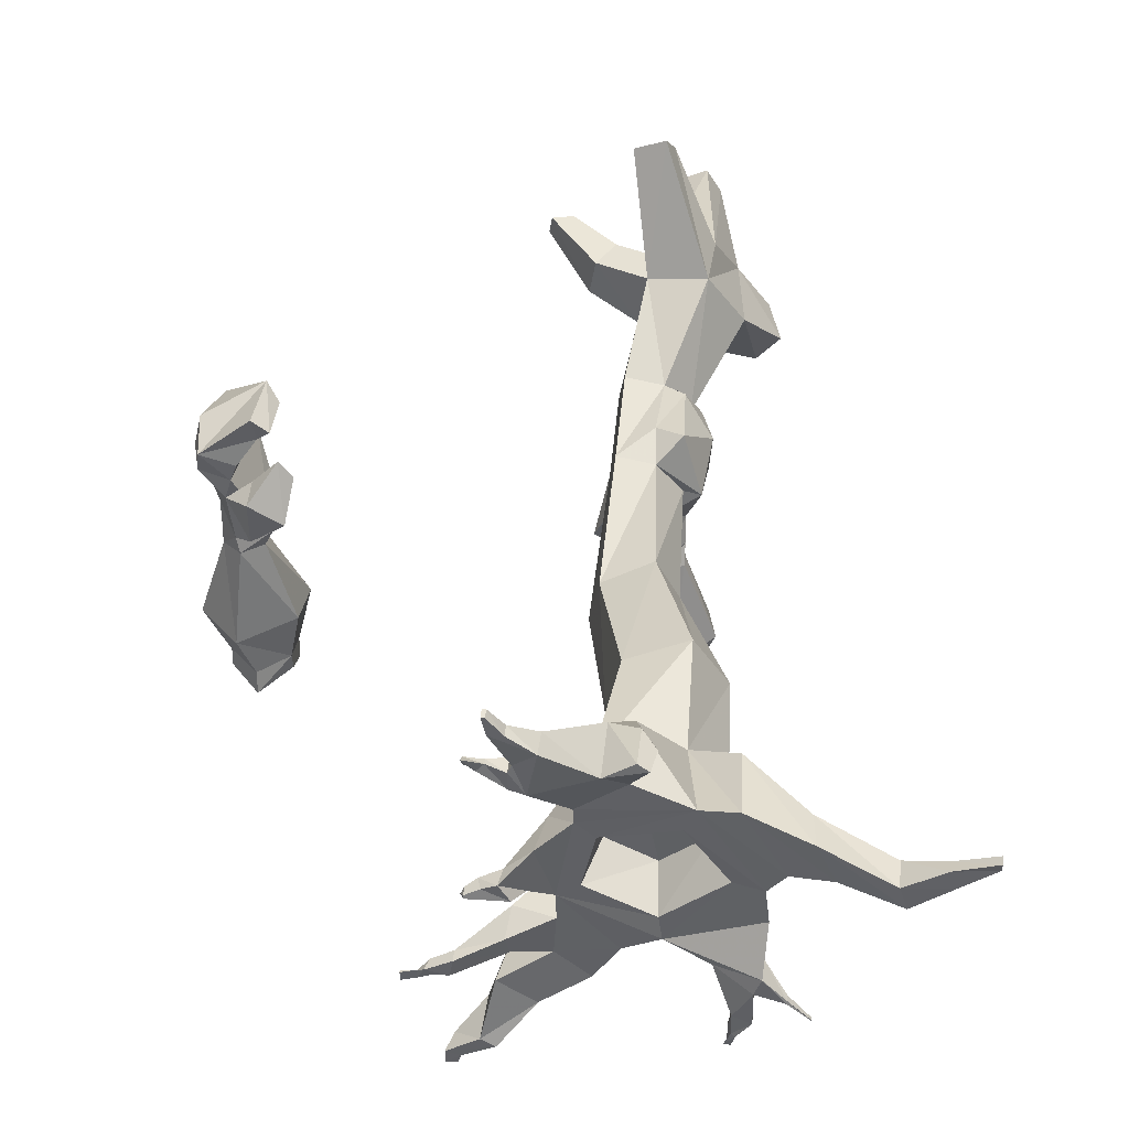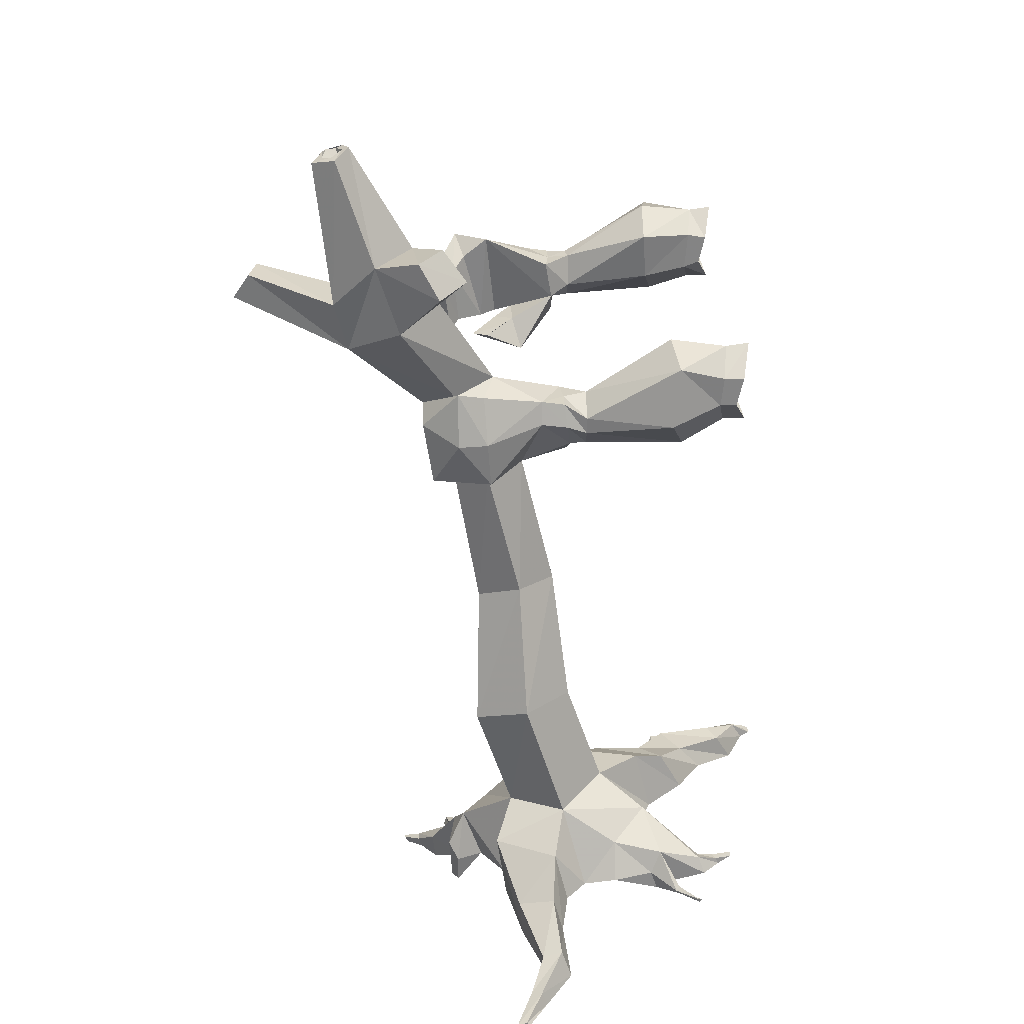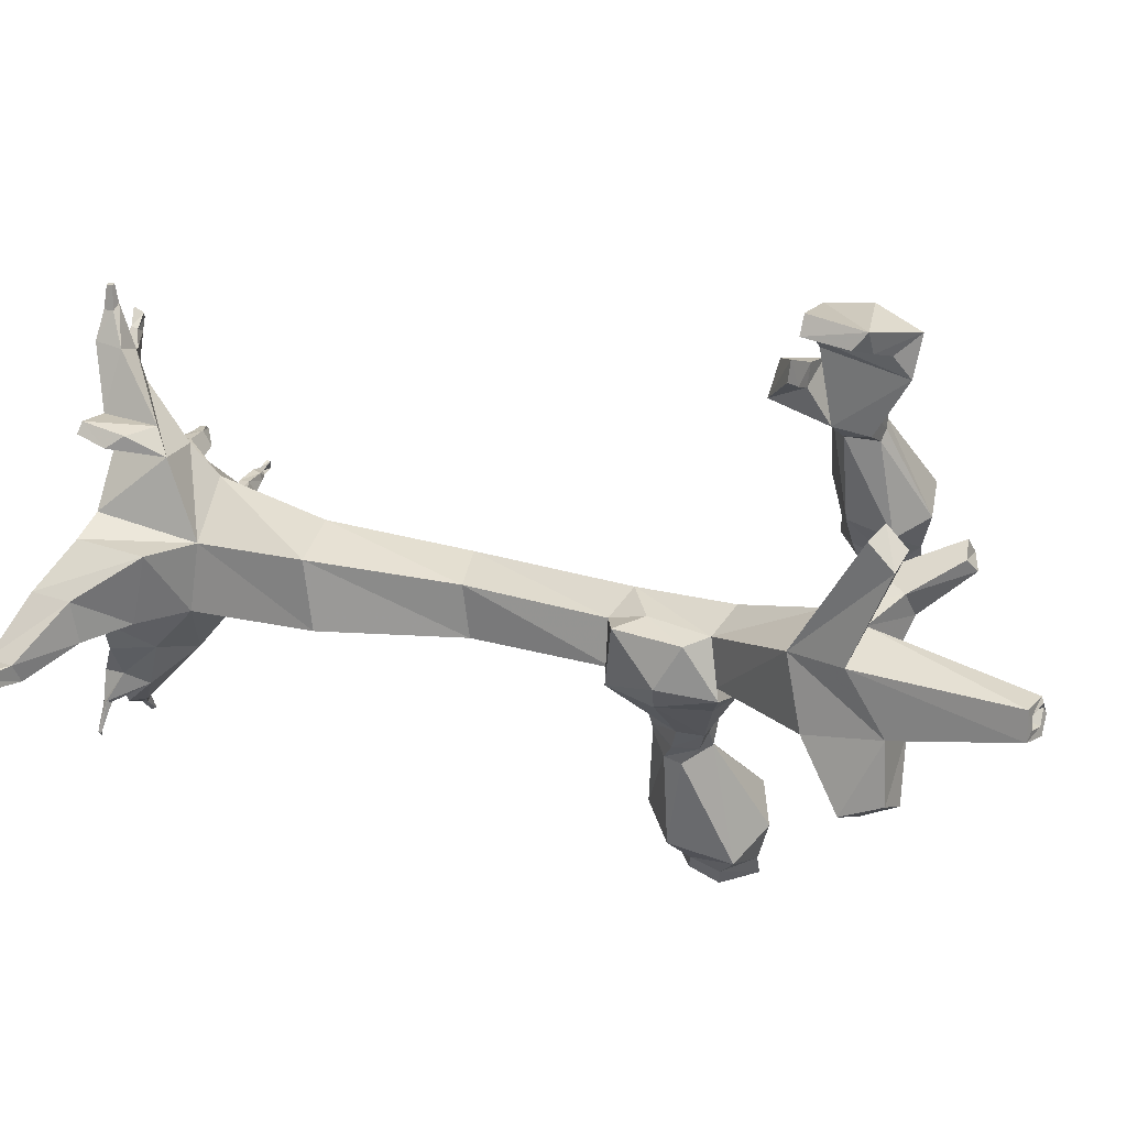
<metadata>
{"format":"obj","ext":"obj","renderer":"f3d","projection":"perspective","resolution":1024,"background":"white","views":[{"elev":29.0,"azim":-174.1,"up":"+Y"},{"elev":28.7,"azim":-91.7,"up":"+Z"},{"elev":54.2,"azim":-63.5,"up":"+Y"}]}
</metadata>
<code>
v 0.3828 -1.5 0.04688
v 0.4844 -1.414 -0.05469
v 0.4531 -1.516 -0.007812
v 0.4531 -1.57 -0.007812
v 0.3828 -1.539 0.0625
v 0.3828 -1.508 0.1406
v 0.3594 -1.391 0.03125
v 0.4609 -1.18 -0.0625
v 0.5078 -1.18 -0.01562
v 0.5781 -1.383 0.03125
v 0.5234 -1.5 0.0625
v 0.5234 -1.539 0.0625
v 0.4531 -1.516 0.1875
v 0.3516 -1.383 0.1484
v 0.3828 -1.555 0.1328
v 0.4531 -1.57 0.1953
v 0.5234 -1.508 0.1328
v 0.5547 -1.398 0.1719
v 0.4453 -1.383 0.2031
v 0.4375 -1.18 0.0625
v 0.4141 -1.18 -0.01562
v 0.5234 -1.555 0.1328
v 0.5078 -1.18 0.04688
v 0.4688 -1.172 0.0625
v 0.4453 -1.125 0.05469
v 0.3906 -1.117 0.05469
v 0.3906 -1.133 -0.03906
v 0.5078 -1.133 -0.01562
v 0.4922 -1.125 0.05469
v 0.4922 -1.07 0.0625
v 0.4453 -0.9531 0.1094
v 0.4609 -0.9766 -0.1094
v 0.4766 -1.023 -0.1016
v 0.3828 -1.023 -0.1016
v 0.3359 -1.047 -0.1719
v 0.4297 -1.133 -0.09375
v 0.4688 -1.141 -0.0625
v 0.5078 -1.07 -0.02344
v 0.5547 -0.9375 -0.02344
v 0.5156 -0.9297 0.08594
v 0.5078 -0.8672 0.1016
v 0.4375 -0.8906 0.0625
v 0.4453 -0.9375 -0.1172
v 0.5234 -0.9062 -0.1328
v 0.5312 -0.9531 -0.1094
v 0.5391 -0.8672 -0.02344
v 0.4141 -1 -0.1797
v 0.4141 -0.9766 -0.1094
v 0.3516 -0.9922 -0.1094
v 0.3203 -0.9531 -0.125
v 0.3516 -0.9141 -0.1328
v 0.3984 -0.7969 0.01562
v 0.3984 -0.8594 0.03125
v 0.3984 -0.875 -0.1094
v 0.4062 -0.8203 -0.1328
v 0.3672 -0.8516 -0.125
v 0.3672 -0.8359 -0.007812
v -0.3828 -1.5 0.04688
v -0.4531 -1.516 -0.007812
v -0.4844 -1.414 -0.05469
v -0.3594 -1.391 0.03125
v -0.3828 -1.508 0.1406
v -0.3828 -1.555 0.1328
v -0.3828 -1.539 0.0625
v -0.4531 -1.57 -0.007812
v -0.5234 -1.5 0.0625
v -0.5781 -1.383 0.03125
v -0.5078 -1.18 -0.01562
v -0.4609 -1.18 -0.0625
v -0.4141 -1.18 -0.01562
v -0.3516 -1.383 0.1484
v -0.4531 -1.516 0.1875
v -0.4531 -1.57 0.1953
v -0.4453 -1.383 0.2031
v -0.5547 -1.398 0.1719
v -0.5234 -1.508 0.1328
v -0.5234 -1.555 0.1328
v -0.5234 -1.539 0.0625
v -0.5078 -1.18 0.02344
v -0.4922 -1.125 0.05469
v -0.5078 -1.133 0
v -0.4688 -1.141 -0.0625
v -0.3906 -1.133 -0.03906
v -0.4375 -1.18 0.0625
v -0.4453 -1.125 0.05469
v -0.4922 -1.07 0.0625
v -0.5078 -1.07 0.007812
v -0.4375 -1.023 -0.125
v -0.4297 -1.133 -0.09375
v -0.3203 -1.055 -0.125
v -0.3672 -1.031 -0.05469
v -0.3906 -1.117 0.05469
v -0.4453 -0.9531 0.1094
v -0.5156 -0.9297 0.08594
v -0.5547 -0.9375 -0.02344
v -0.5469 -0.9453 -0.1328
v -0.5078 -0.9375 -0.1328
v -0.5312 -0.6094 0.2266
v -0.6094 -0.7344 0.2969
v -0.5859 -0.6797 0.4531
v -0.5391 -0.5781 0.3438
v -0.4453 -0.375 0.3828
v -0.4297 -0.3359 0.3203
v -0.3984 -0.625 0.25
v -0.4531 -0.7812 0.04688
v -0.5078 -0.8594 0.08594
v -0.5 -0.8203 0.3359
v -0.6328 -0.8906 0.4375
v -0.6875 -0.8281 0.4141
v -0.6562 -0.7812 0.4922
v -0.5 -0.7656 0.4688
v -0.4844 -0.625 0.7109
v -0.5312 -0.5938 0.6953
v -0.5 -0.5391 0.6797
v -0.4141 -0.6094 0.3359
v -0.375 -0.3906 0.3828
v -0.3594 -0.3594 0.3281
v -0.3203 -0.6016 0.375
v -0.2812 -0.6172 0.3047
v -0.375 -0.75 0.2969
v -0.3672 -0.7734 0.0625
v -0.3672 -0.8516 -0.1562
v -0.4453 -0.8125 -0.09375
v -0.5 -0.7812 0.007812
v -0.5312 -0.8672 0.1016
v -0.5625 -0.8672 -0.02344
v -0.5078 -0.8047 -0.1406
v -0.4531 -0.8594 -0.1719
v -0.4766 -0.9141 -0.4844
v -0.5234 -1.016 -0.4453
v -0.4453 -1.102 -0.4531
v -0.3672 -0.9609 -0.1797
v -0.3516 -0.9219 -0.1094
v -0.3516 -0.8438 0.1094
v -0.3906 -0.7266 0.3906
v -0.6094 -0.8359 0.5078
v -0.3438 -1.055 -0.4844
v -0.3672 -0.9531 -0.5156
v -0.4453 -0.5625 0.6875
v -0.4453 -0.6094 0.7031
v -0.4453 -0.5938 0.6953
v -0.4766 -0.6094 0.7031
v -0.5078 -0.5859 0.6953
v -0.4922 -0.5625 0.6875
v -0.3125 -0.6641 0.3984
v -0.2109 -0.6016 0.4766
v -0.2188 -0.5703 0.4531
v -0.1719 -0.5703 0.4375
v -0.2656 -0.6953 0.3281
v -0.1641 -0.6094 0.4531
v -0.4531 -0.5703 0.6953
v -0.4766 -0.6016 0.6641
v -0.4141 -1.141 -1.008
v -0.4062 -0.9922 -1.094
v -0.4375 -0.9453 -0.8203
v -0.4062 -1.086 -0.7969
v -0.5391 -1.227 -1
v -0.4531 -1.328 -1.008
v -0.3594 -1.242 -1.047
v -0.3516 -1.227 -1.195
v -0.3047 -1.188 -1.242
v -0.3125 -1.148 -1.109
v -0.3359 -1.07 -1.172
v -0.3906 -1.023 -1.258
v -0.3906 -0.9844 -1.273
v -0.3984 -0.9297 -1.164
v -0.5781 -0.9922 -1.047
v -0.5703 -0.9062 -0.7969
v -0.5312 -1.141 -0.75
v -0.6562 -1.125 -1.031
v -0.6094 -1.336 -1.062
v -0.5469 -1.328 -1.172
v -0.4688 -1.367 -1.156
v -0.4141 -1.453 -1.133
v -0.4219 -1.398 -1.031
v -0.3594 -1.344 -1.047
v -0.2734 -1.336 -1.133
v -0.2656 -1.289 -1.148
v -0.3516 -1.289 -1.18
v -0.5391 -1.273 -1.18
v -0.3984 -1.195 -1.203
v -0.3203 -1.078 -1.273
v -0.2578 -1.141 -1.297
v -0.2812 -1.18 -1.289
v -0.2812 -1.164 -1.234
v -0.2656 -1.125 -1.266
v -0.6406 -1.031 -0.7422
v -0.6797 -0.9531 -1.109
v -0.75 -1.102 -1.109
v -0.7344 -1.18 -1.211
v -0.6953 -1.258 -1.109
v -0.7188 -1.375 -1.125
v -0.7031 -1.477 -1.156
v -0.6797 -1.477 -1.164
v -0.6406 -1.367 -1.188
v -0.7344 -1.367 -1.227
v -0.7422 -1.258 -1.195
v -0.6719 -1.164 -1.211
v -0.6328 -1.133 -1.109
v -0.5312 -1.219 -1.078
v -0.4297 -1.156 -1.102
v -0.4297 -1.062 -1.242
v -0.6094 -0.9766 -1.266
v -0.4922 -0.9141 -1.289
v -0.4453 -0.875 -1.336
v -0.3203 -0.8984 -1.367
v -0.3281 -0.875 -1.305
v -0.4922 -0.8672 -1.156
v -0.6875 -0.9766 -1.266
v -0.8203 -1.016 -1.297
v -0.8125 -1.008 -1.211
v -0.8438 -1.094 -1.18
v -0.8594 -1.117 -1.258
v -0.7734 -1.133 -1.227
v -0.5859 -1.031 -1.25
v -0.5703 -1.023 -1.133
v -0.5156 -1.125 -1.102
v -0.4453 -1.062 -1.133
v -0.3203 -1.461 -1.078
v -0.2578 -1.414 -1.07
v -0.3438 -1.383 -1.156
v -0.2656 -1.367 -1.188
v -0.1562 -1.406 -1.219
v -0.1641 -1.391 -1.188
v -0.1641 -1.359 -1.203
v -0.2578 -1.328 -1.203
v -0.2344 -1.453 -1.164
v -0.3125 -1.516 -1.141
v -0.2344 -1.609 -1.164
v -0.25 -1.57 -1.094
v -0.2109 -1.547 -1.086
v -0.2031 -1.594 -1.164
v -0.1328 -1.641 -1.148
v -0.1641 -1.648 -1.148
v -0.1641 -1.625 -1.109
v -0.1484 -1.617 -1.117
v -0.1328 -1.656 -1.133
v -0.1328 -1.672 -1.141
v -0.1562 -1.672 -1.141
v -0.1484 -1.656 -1.133
v -0.1641 -1.367 -1.227
v -0.125 -1.398 -1.195
v -0.1172 -1.383 -1.203
v -0.1094 -1.391 -1.227
v -0.09375 -1.406 -1.211
v -0.09375 -1.398 -1.219
v -0.09375 -1.422 -1.211
v -0.125 -1.406 -1.219
v -0.1016 -1.406 -1.203
v -0.0625 -1.43 -1.211
v -0.0625 -1.406 -1.211
v -0.0625 -1.406 -1.219
v -0.5391 -0.8516 -1.273
v -0.5312 -0.8516 -1.344
v -0.5078 -0.8359 -1.344
v -0.4453 -0.8438 -1.203
v -0.3438 -0.7812 -1.344
v -0.3438 -0.7891 -1.406
v -0.2969 -0.8281 -1.383
v -0.2891 -0.8438 -1.383
v -0.2891 -0.8828 -1.375
v -0.2891 -0.875 -1.344
v -0.3047 -0.8203 -1.336
v -0.5078 -0.8281 -1.242
v -0.2656 -0.7422 -1.391
v -0.2891 -0.7422 -1.391
v -0.2891 -0.75 -1.414
v -0.2578 -0.75 -1.414
v -0.2891 -0.8359 -1.344
v -0.25 -0.8281 -1.367
v -0.25 -0.8281 -1.383
v -0.2344 -0.8438 -1.383
v -0.2344 -0.8516 -1.367
v -0.25 -0.7109 -1.422
v -0.25 -0.7031 -1.406
v -0.2578 -0.7031 -1.406
v -0.2578 -0.7109 -1.422
v -0.2109 -0.8359 -1.375
v -0.2109 -0.8203 -1.375
v -0.2109 -0.8125 -1.398
v -0.2109 -0.8281 -1.383
v -0.9688 -1.062 -1.258
v -0.9688 -1.109 -1.242
v -0.9844 -1.133 -1.305
v -0.9688 -1.078 -1.32
v -1.055 -1.031 -1.328
v -1.055 -1.031 -1.297
v -1.07 -1.055 -1.289
v -1.07 -1.07 -1.32
v -1.141 -0.9922 -1.328
v -1.141 -1.016 -1.32
v -1.141 -1.023 -1.328
v -1.141 -1 -1.344
v -0.2188 -1.148 -1.266
v -0.2266 -1.156 -1.289
v -0.2344 -1.18 -1.289
v -0.2266 -1.18 -1.242
v -0.1875 -1.18 -1.273
v -0.1953 -1.164 -1.273
v -0.1953 -1.172 -1.289
v -0.1953 -1.18 -1.289
v -0.8281 -1.477 -1.195
v -0.8281 -1.469 -1.195
v -0.8281 -1.469 -1.203
v -0.7812 -1.422 -1.211
v -0.7812 -1.43 -1.211
v -0.7734 -1.422 -1.195
v -0.7812 -1.414 -1.203
v -0.7344 -1.352 -1.18
v -0.7188 -1.406 -1.219
v -0.6719 -1.562 -1.164
v -0.6797 -1.562 -1.172
v -0.6641 -1.562 -1.172
v -0.6797 -1.523 -1.188
v -0.6719 -1.516 -1.172
v -0.6875 -1.523 -1.172
v -0.6875 -1.531 -1.188
v -0.7188 -1.492 -1.195
v -0.6797 -1.477 -1.195
f 1 2 3
f 1 6 7
f 1 7 2
f 2 10 11
f 2 11 3
f 13 14 6
f 13 17 18
f 13 18 19
f 13 19 14
f 14 7 6
f 11 18 17
f 11 10 18
f 20 24 25
f 20 25 26
f 20 26 21
f 21 26 27
f 21 27 8
f 23 9 28
f 23 28 29
f 23 29 24
f 24 29 25
f 27 37 8
f 8 37 9
f 9 37 28
f 68 79 80
f 68 80 81
f 68 81 69
f 69 81 82
f 69 82 70
f 70 82 83
f 70 83 84
f 79 84 85
f 79 85 80
f 83 92 84
f 84 92 85
f 1 3 4
f 1 4 5
f 1 5 6
f 3 11 12
f 3 12 4
f 13 6 15
f 13 15 16
f 13 16 17
f 14 20 21
f 14 21 7
f 11 17 22
f 11 22 12
f 17 16 22
f 6 5 15
f 58 61 62
f 58 62 63
f 58 63 64
f 58 64 59
f 59 64 65
f 59 65 66
f 61 70 71
f 61 71 62
f 62 72 73
f 62 73 63
f 77 76 78
f 78 76 66
f 78 66 65
f 66 76 75
f 66 75 67
f 67 75 79
f 70 84 71
f 2 7 8
f 14 19 20
f 19 24 20
f 21 8 7
f 25 31 26
f 27 32 33
f 27 33 34
f 27 34 35
f 27 35 36
f 27 36 37
f 31 41 42
f 32 43 44
f 32 44 45
f 32 45 33
f 33 37 36
f 33 36 47
f 33 47 48
f 33 48 34
f 34 48 49
f 34 49 50
f 34 50 35
f 35 50 51
f 35 51 47
f 35 47 36
f 46 45 44
f 46 44 52
f 46 52 41
f 41 52 53
f 41 53 42
f 43 54 44
f 44 54 55
f 44 55 52
f 52 55 56
f 52 56 57
f 52 57 53
f 54 56 55
f 48 47 51
f 48 51 49
f 49 51 50
f 58 60 61
f 60 67 68
f 60 68 69
f 60 69 61
f 61 69 70
f 62 71 72
f 72 71 74
f 72 74 75
f 67 79 68
f 71 84 74
f 74 84 75
f 75 84 79
f 80 85 86
f 80 86 81
f 81 86 87
f 81 87 82
f 82 87 88
f 82 88 89
f 82 89 83
f 83 89 90
f 83 90 91
f 83 91 88
f 85 92 86
f 86 92 93
f 86 93 94
f 86 94 95
f 86 95 87
f 87 95 96
f 87 96 88
f 88 96 97
f 88 97 92
f 105 122 123
f 105 123 124
f 105 124 125
f 105 125 106
f 106 125 93
f 93 125 94
f 94 125 95
f 95 125 126
f 95 126 96
f 96 126 127
f 96 127 128
f 96 128 97
f 88 132 89
f 89 132 90
f 90 132 133
f 90 133 91
f 91 133 88
f 122 128 123
f 123 128 127
f 123 127 124
f 124 127 126
f 124 126 125
f 2 8 9
f 2 9 10
f 18 23 19
f 19 23 24
f 25 29 30
f 25 30 31
f 28 37 38
f 28 38 30
f 28 30 29
f 38 33 39
f 38 39 30
f 30 39 40
f 30 40 31
f 31 40 41
f 33 45 39
f 39 45 46
f 39 46 41
f 39 41 40
f 38 37 33
f 18 10 23
f 10 9 23
f 26 31 27
f 27 31 32
f 31 42 43
f 31 43 32
f 42 53 43
f 43 53 54
f 53 57 54
f 54 57 56
f 83 88 92
f 92 97 93
f 58 59 60
f 59 66 60
f 60 66 67
f 72 75 76
f 72 76 73
f 73 76 77
f 98 99 100
f 98 100 101
f 98 101 102
f 98 102 103
f 98 105 106
f 98 106 99
f 99 109 100
f 100 109 110
f 100 110 111
f 100 113 101
f 101 113 114
f 104 117 115
f 104 119 120
f 104 120 121
f 97 128 129
f 97 129 130
f 120 134 121
f 121 134 133
f 121 133 122
f 122 133 137
f 122 137 138
f 110 136 111
f 135 115 139
f 135 139 140
f 117 116 115
f 115 135 145
f 115 145 118
f 118 145 146
f 118 146 147
f 118 147 119
f 119 148 149
f 119 149 120
f 148 150 149
f 153 154 155
f 153 155 156
f 153 162 154
f 154 162 163
f 154 164 165
f 154 165 166
f 155 138 156
f 156 138 137
f 157 172 173
f 157 173 158
f 158 173 174
f 158 174 175
f 162 185 163
f 163 185 186
f 170 187 167
f 170 167 188
f 170 188 189
f 170 190 191
f 165 206 166
f 166 206 207
f 188 211 189
f 189 211 212
f 187 168 167
f 168 187 130
f 168 130 129
f 176 221 222
f 176 222 177
f 177 222 223
f 177 223 224
f 174 228 175
f 175 228 219
f 219 228 229
f 219 229 230
f 229 234 230
f 230 234 235
f 234 239 235
f 235 239 240
f 223 248 224
f 224 248 242
f 242 248 247
f 242 247 249
f 247 250 249
f 206 261 207
f 207 261 262
f 261 272 262
f 262 272 273
f 272 281 273
f 273 281 278
f 212 211 282
f 212 282 283
f 282 287 283
f 283 287 288
f 288 287 290
f 288 290 291
f 185 297 186
f 186 297 294
f 294 297 298
f 303 308 304
f 304 308 305
f 305 308 309
f 305 309 196
f 308 192 309
f 309 192 191
f 309 191 197
f 309 197 196
f 312 316 317
f 316 193 317
f 317 193 318
f 318 193 192
f 318 192 310
f 190 197 191
f 98 103 104
f 98 104 105
f 101 114 115
f 103 117 104
f 104 121 105
f 105 121 122
f 122 138 128
f 112 140 141
f 112 141 142
f 112 142 113
f 113 142 143
f 113 143 114
f 114 143 144
f 114 144 139
f 114 139 115
f 151 141 140
f 151 140 139
f 151 139 144
f 154 163 164
f 154 166 167
f 154 167 168
f 154 168 155
f 155 168 129
f 155 129 138
f 160 179 173
f 160 173 172
f 160 172 180
f 160 180 181
f 160 181 164
f 160 164 182
f 160 182 161
f 161 182 183
f 161 183 184
f 163 186 182
f 163 182 164
f 172 195 196
f 172 196 197
f 172 197 190
f 172 190 198
f 172 198 180
f 181 202 164
f 164 202 203
f 164 203 165
f 165 203 204
f 165 204 205
f 165 205 206
f 166 207 208
f 166 208 167
f 167 208 203
f 167 203 209
f 167 209 188
f 188 209 210
f 188 210 211
f 190 214 203
f 190 203 215
f 190 215 198
f 202 215 203
f 138 129 128
f 179 226 221
f 179 221 173
f 173 221 174
f 174 221 227
f 174 227 228
f 227 232 228
f 228 232 229
f 229 232 233
f 229 233 234
f 233 238 234
f 234 238 239
f 226 241 222
f 226 222 221
f 241 244 223
f 241 223 222
f 244 246 247
f 244 247 248
f 244 248 223
f 246 252 247
f 247 252 250
f 208 204 203
f 204 208 253
f 204 254 205
f 205 254 255
f 205 255 256
f 205 256 257
f 205 257 258
f 205 258 206
f 206 258 259
f 206 259 260
f 206 260 261
f 207 262 263
f 207 263 256
f 207 256 208
f 208 256 264
f 208 264 253
f 253 264 255
f 253 255 254
f 263 257 256
f 257 263 265
f 257 265 266
f 257 266 258
f 258 266 267
f 258 267 268
f 258 268 259
f 259 268 263
f 259 263 269
f 259 269 260
f 260 269 270
f 260 270 271
f 260 271 261
f 261 271 272
f 262 273 269
f 262 269 263
f 268 265 263
f 265 268 274
f 265 274 275
f 265 275 266
f 266 275 276
f 266 276 267
f 267 276 277
f 267 277 268
f 268 277 274
f 274 277 276
f 274 276 275
f 255 264 256
f 273 270 269
f 270 273 278
f 270 278 279
f 270 279 271
f 271 279 280
f 271 280 272
f 272 280 281
f 278 281 280
f 278 280 279
f 213 284 210
f 213 210 209
f 213 209 214
f 214 209 203
f 211 210 285
f 211 285 282
f 282 285 286
f 282 286 287
f 284 289 285
f 284 285 210
f 289 292 286
f 289 286 285
f 287 286 293
f 287 293 290
f 292 293 286
f 186 183 182
f 183 186 294
f 183 294 295
f 183 295 184
f 184 295 296
f 294 298 299
f 294 299 295
f 295 299 300
f 295 300 301
f 295 301 296
f 298 300 299
f 302 304 305
f 302 305 306
f 305 196 306
f 306 196 310
f 312 317 313
f 313 317 314
f 314 317 318
f 314 318 319
f 318 310 319
f 319 310 195
f 195 310 196
f 99 106 93
f 99 93 107
f 99 107 108
f 99 108 109
f 100 111 112
f 100 112 113
f 101 115 116
f 101 116 102
f 102 116 117
f 102 117 103
f 104 115 118
f 104 118 119
f 97 130 88
f 88 130 131
f 88 131 132
f 88 133 134
f 88 134 93
f 93 134 107
f 107 134 120
f 107 120 135
f 107 135 111
f 107 111 136
f 107 136 108
f 108 136 110
f 108 110 109
f 135 140 111
f 111 140 112
f 119 147 148
f 120 149 135
f 135 149 145
f 145 149 150
f 145 150 146
f 146 150 147
f 147 150 148
f 153 156 157
f 153 157 158
f 153 158 159
f 153 159 160
f 153 160 161
f 153 161 162
f 156 137 169
f 156 169 157
f 157 169 170
f 157 170 171
f 157 171 172
f 158 175 159
f 159 175 176
f 159 176 177
f 159 177 178
f 159 178 179
f 159 179 160
f 161 184 162
f 162 184 185
f 169 187 170
f 170 189 190
f 170 191 171
f 171 191 192
f 171 192 193
f 171 193 194
f 171 194 195
f 171 195 172
f 189 212 213
f 189 213 214
f 189 214 190
f 187 169 131
f 187 131 130
f 137 131 169
f 131 137 132
f 132 137 133
f 176 175 219
f 176 219 220
f 176 220 221
f 177 224 178
f 178 224 225
f 178 225 226
f 178 226 179
f 219 230 220
f 220 230 231
f 220 231 227
f 220 227 221
f 231 232 227
f 230 235 231
f 231 235 236
f 231 236 232
f 232 236 233
f 233 236 237
f 233 237 238
f 235 240 236
f 236 240 237
f 237 240 239
f 237 239 238
f 225 241 226
f 225 224 242
f 225 242 243
f 225 243 241
f 241 243 244
f 244 243 245
f 244 245 246
f 242 249 243
f 243 249 245
f 245 249 250
f 245 250 251
f 245 251 246
f 246 251 252
f 252 251 250
f 204 253 254
f 212 283 213
f 213 283 284
f 283 288 284
f 284 288 289
f 288 291 289
f 289 291 292
f 290 293 291
f 291 293 292
f 184 296 185
f 185 296 297
f 296 301 297
f 297 301 298
f 298 301 300
f 302 303 304
f 302 306 303
f 303 306 307
f 303 307 308
f 306 310 307
f 307 310 192
f 307 192 308
f 311 312 313
f 311 313 314
f 311 314 315
f 311 315 316
f 311 316 312
f 314 319 315
f 315 319 194
f 315 194 316
f 316 194 193
f 319 195 194
f 151 144 152
f 151 152 141
f 141 152 142
f 142 152 143
f 143 152 144
f 180 198 199
f 180 199 200
f 180 200 181
f 181 200 201
f 181 201 202
f 198 215 216
f 198 216 199
f 201 218 202
f 202 218 215
f 218 216 215
f 199 216 217
f 199 217 200
f 200 217 201
f 201 217 218
f 216 218 217

</code>
